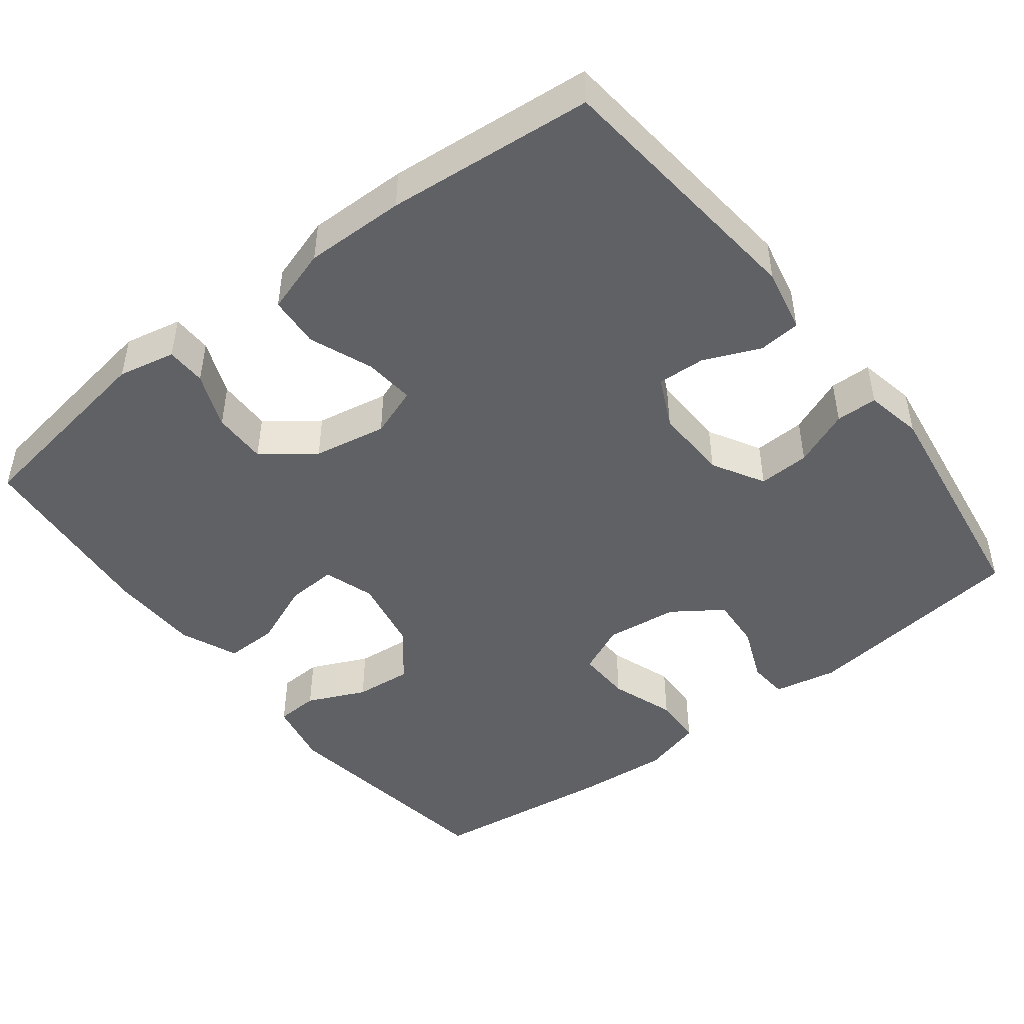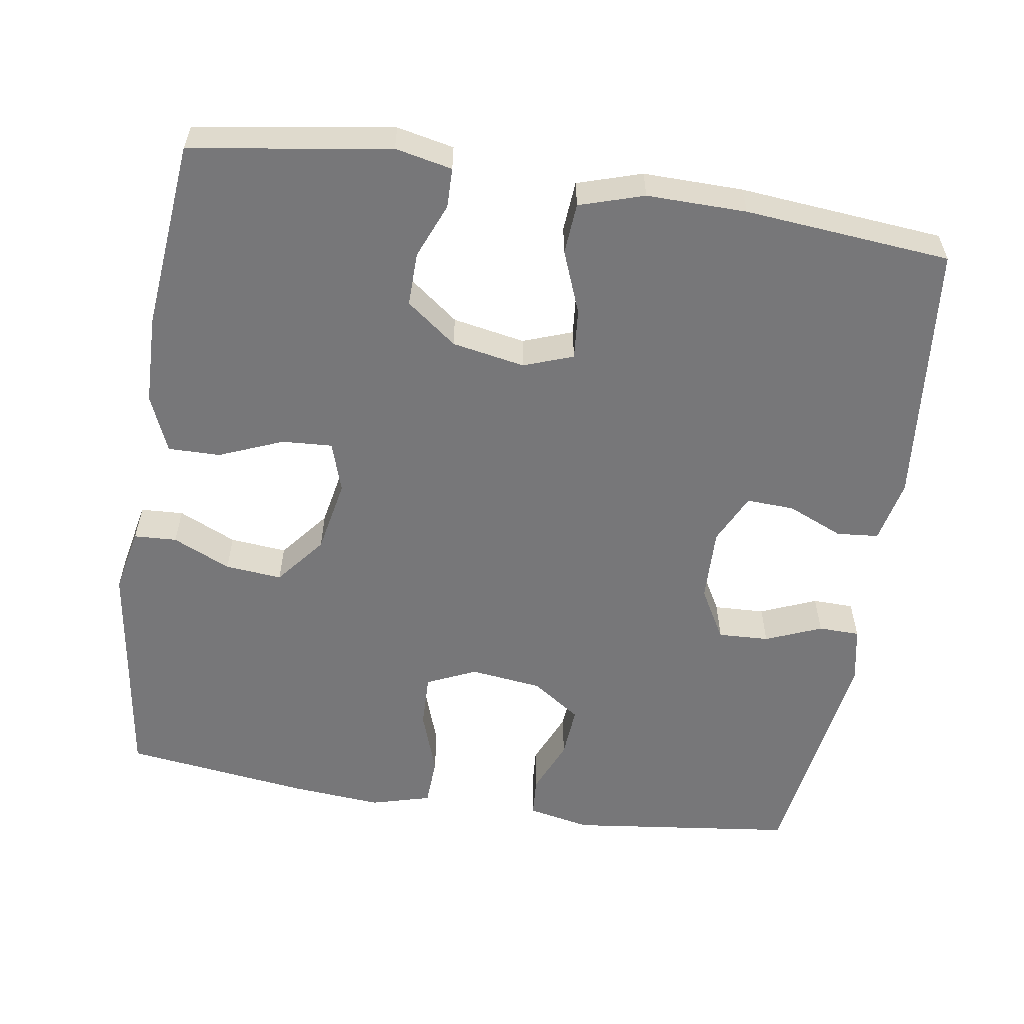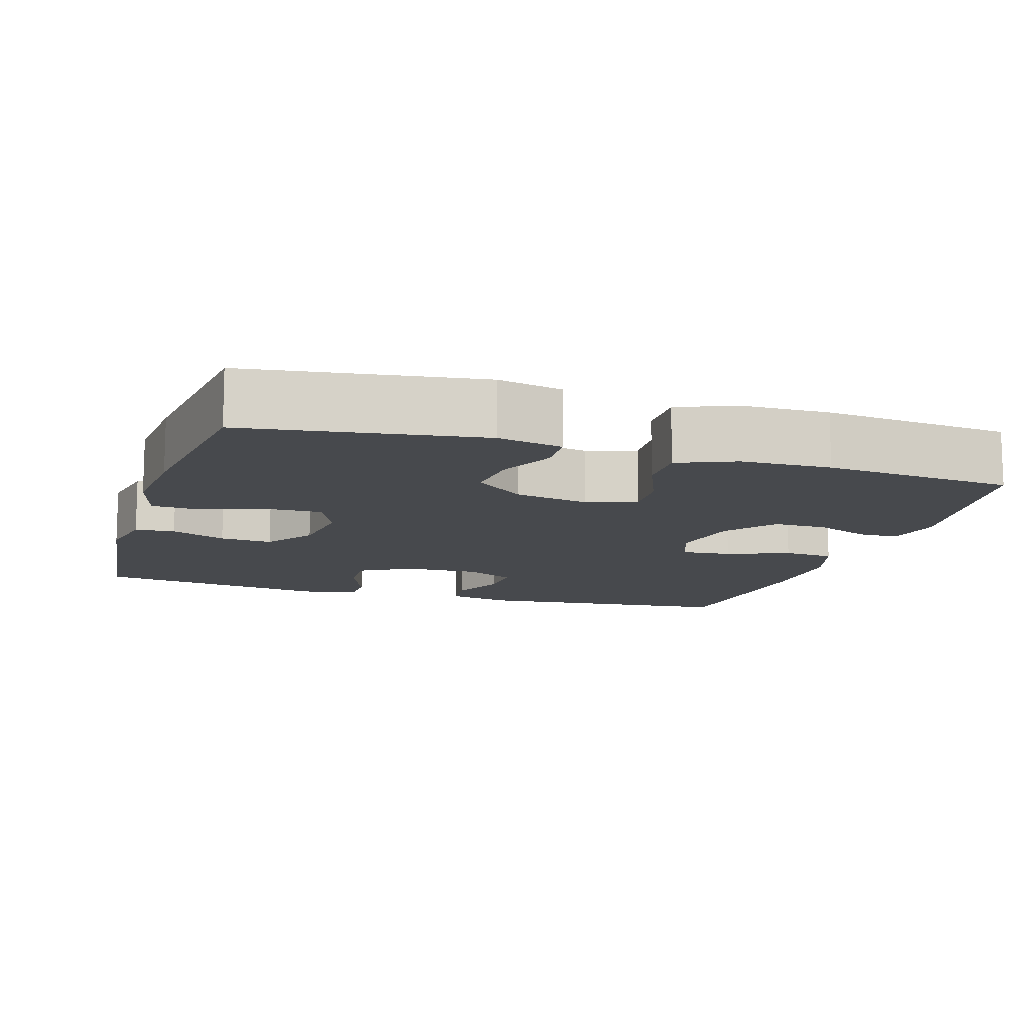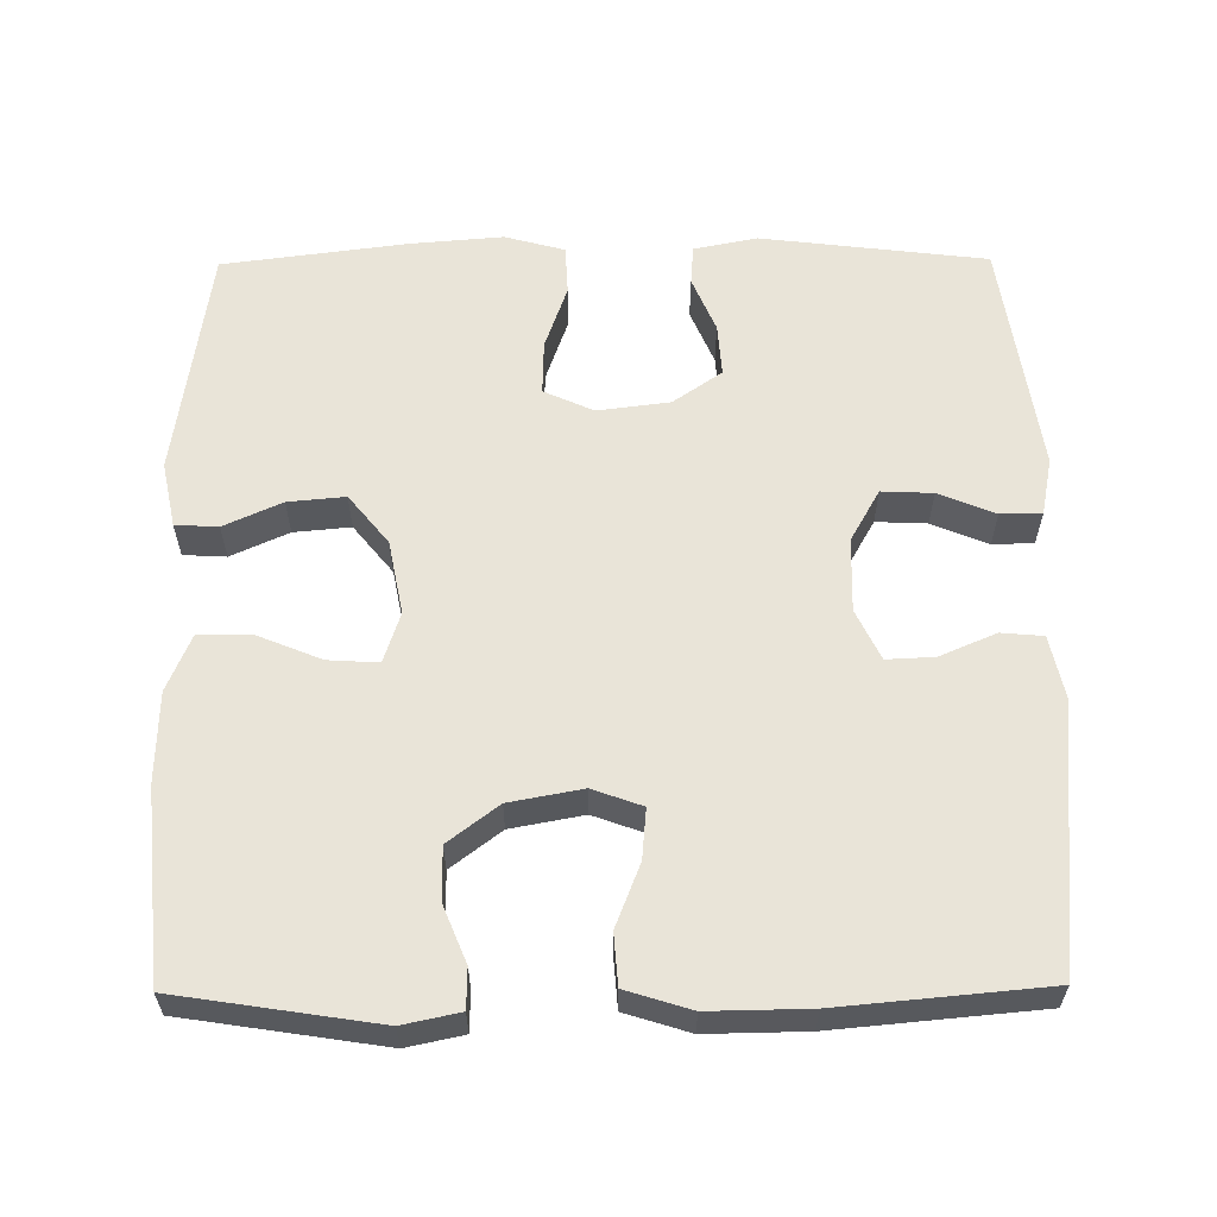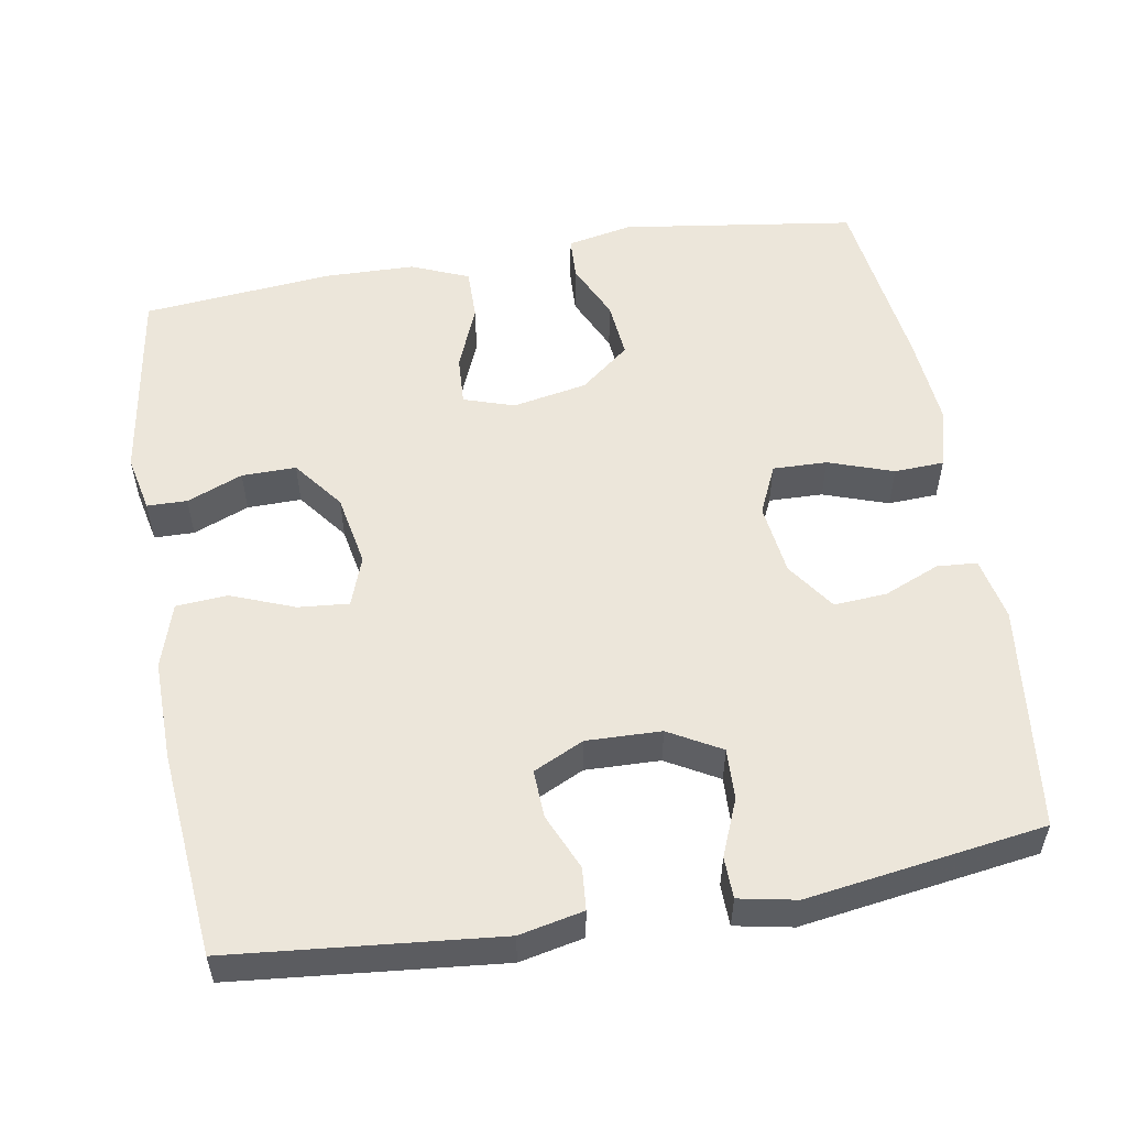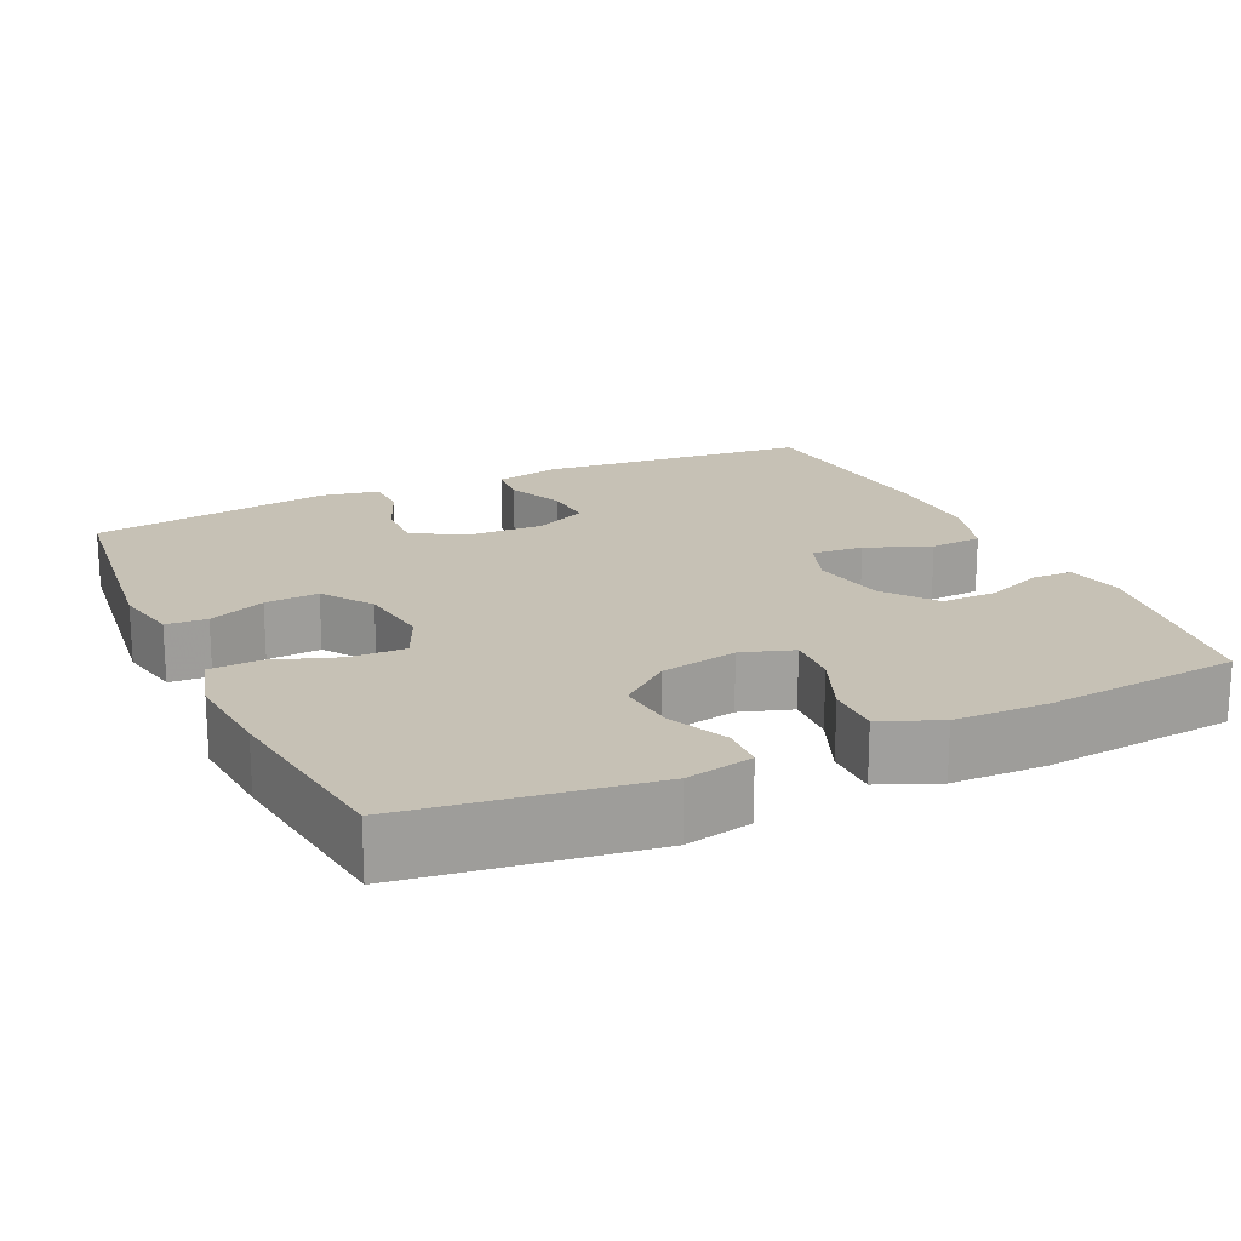
<metadata>
{"format":"obj","ext":"obj","renderer":"f3d","projection":"perspective","resolution":1024,"background":"white","views":[{"elev":-46.8,"azim":127.8,"up":"+Y"},{"elev":-57.2,"azim":81.1,"up":"+Y"},{"elev":-12.0,"azim":-17.3,"up":"+Y"},{"elev":59.8,"azim":89.5,"up":"+Y"},{"elev":54.3,"azim":170.2,"up":"+Y"},{"elev":18.8,"azim":-25.1,"up":"+Y"}]}
</metadata>
<code>
v 0.5 0.07 0.5
v 0.541 0.07 0.235
v 0.525 0.07 0.159
v 0.472 0.07 0.158
v 0.398 0.07 0.188
v 0.326 0.07 0.189
v 0.275 0.07 0.122
v 0.257 0.07 0.025
v 0.281 0.07 -0.041
v 0.348 0.07 -0.035
v 0.432 0.07 -0.002
v 0.5 0.07 -0.007
v 0.527 0.07 -0.093
v 0.525 0.07 -0.226
v 0.5 0.07 -0.5
v 0.147 0.07 -0.535
v 0.062 0.07 -0.517
v 0.057 0.07 -0.461
v 0.089 0.07 -0.387
v 0.092 0.07 -0.323
v 0.025 0.07 -0.291
v -0.074 0.07 -0.294
v -0.143 0.07 -0.333
v -0.14 0.07 -0.401
v -0.109 0.07 -0.476
v -0.11 0.07 -0.531
v -0.186 0.07 -0.546
v -0.5 0.07 -0.5
v -0.537 0.07 -0.199
v -0.52 0.07 -0.115
v -0.467 0.07 -0.111
v -0.393 0.07 -0.142
v -0.323 0.07 -0.147
v -0.278 0.07 -0.082
v -0.266 0.07 0.014
v -0.296 0.07 0.08
v -0.368 0.07 0.078
v -0.454 0.07 0.048
v -0.52 0.07 0.051
v -0.542 0.07 0.131
v -0.532 0.07 0.253
v -0.5 0.07 0.5
v -0.189 0.07 0.545
v -0.102 0.07 0.527
v -0.099 0.07 0.47
v -0.134 0.07 0.393
v -0.141 0.07 0.317
v -0.075 0.07 0.264
v 0.024 0.07 0.245
v 0.091 0.07 0.267
v 0.087 0.07 0.334
v 0.052 0.07 0.419
v 0.051 0.07 0.489
v 0.127 0.07 0.521
v 0.247 0.07 0.524
v 0.5 0 0.5
v 0.541 0 0.235
v 0.525 0 0.159
v 0.472 0 0.158
v 0.398 0 0.188
v 0.326 0 0.189
v 0.275 0 0.122
v 0.257 0 0.025
v 0.281 0 -0.041
v 0.348 0 -0.035
v 0.432 0 -0.002
v 0.5 0 -0.007
v 0.527 0 -0.093
v 0.525 0 -0.226
v 0.5 0 -0.5
v 0.147 0 -0.535
v 0.062 0 -0.517
v 0.057 0 -0.461
v 0.089 0 -0.387
v 0.092 0 -0.323
v 0.025 0 -0.291
v -0.074 0 -0.294
v -0.143 0 -0.333
v -0.14 0 -0.401
v -0.109 0 -0.476
v -0.11 0 -0.531
v -0.186 0 -0.546
v -0.5 0 -0.5
v -0.537 0 -0.199
v -0.52 0 -0.115
v -0.467 0 -0.111
v -0.393 0 -0.142
v -0.323 0 -0.147
v -0.278 0 -0.082
v -0.266 0 0.014
v -0.296 0 0.08
v -0.368 0 0.078
v -0.454 0 0.048
v -0.52 0 0.051
v -0.542 0 0.131
v -0.532 0 0.253
v -0.5 0 0.5
v -0.189 0 0.545
v -0.102 0 0.527
v -0.099 0 0.47
v -0.134 0 0.393
v -0.141 0 0.317
v -0.075 0 0.264
v 0.024 0 0.245
v 0.091 0 0.267
v 0.087 0 0.334
v 0.052 0 0.419
v 0.051 0 0.489
v 0.127 0 0.521
v 0.247 0 0.524
f 51 52 53 54
f 50 51 54 55
f 43 44 45 46
f 43 46 47
f 42 43 47
f 41 42 47 48
f 37 38 39 40
f 36 37 40 41
f 29 30 31 32
f 29 32 33
f 28 29 33
f 27 28 33 34
f 24 25 26 27
f 23 24 27 34
f 16 17 18 19
f 16 19 20
f 15 16 20
f 14 15 20 21
f 10 11 12 13
f 9 10 13 14
f 2 3 4 5
f 2 5 6
f 50 55 1 2
f 49 50 2 6
f 36 41 48 49
f 35 36 49 6
f 22 23 34 35
f 22 35 6 7
f 9 14 21 22
f 8 9 22
f 7 8 22
f 109 108 107 106
f 110 109 106 105
f 101 100 99 98
f 102 101 98
f 102 98 97
f 103 102 97 96
f 95 94 93 92
f 96 95 92 91
f 87 86 85 84
f 88 87 84
f 88 84 83
f 89 88 83 82
f 82 81 80 79
f 89 82 79 78
f 74 73 72 71
f 75 74 71
f 75 71 70
f 76 75 70 69
f 68 67 66 65
f 69 68 65 64
f 60 59 58 57
f 61 60 57
f 57 56 110 105
f 61 57 105 104
f 104 103 96 91
f 61 104 91 90
f 90 89 78 77
f 62 61 90 77
f 77 76 69 64
f 77 64 63
f 77 63 62
f 1 56 57 2
f 2 57 58 3
f 3 58 59 4
f 4 59 60 5
f 5 60 61 6
f 6 61 62 7
f 7 62 63 8
f 8 63 64 9
f 9 64 65 10
f 10 65 66 11
f 11 66 67 12
f 12 67 68 13
f 13 68 69 14
f 14 69 70 15
f 15 70 71 16
f 16 71 72 17
f 17 72 73 18
f 18 73 74 19
f 19 74 75 20
f 20 75 76 21
f 21 76 77 22
f 22 77 78 23
f 23 78 79 24
f 24 79 80 25
f 25 80 81 26
f 26 81 82 27
f 27 82 83 28
f 28 83 84 29
f 29 84 85 30
f 30 85 86 31
f 31 86 87 32
f 32 87 88 33
f 33 88 89 34
f 34 89 90 35
f 35 90 91 36
f 36 91 92 37
f 37 92 93 38
f 38 93 94 39
f 39 94 95 40
f 40 95 96 41
f 41 96 97 42
f 42 97 98 43
f 43 98 99 44
f 44 99 100 45
f 45 100 101 46
f 46 101 102 47
f 47 102 103 48
f 48 103 104 49
f 49 104 105 50
f 50 105 106 51
f 51 106 107 52
f 52 107 108 53
f 53 108 109 54
f 54 109 110 55
f 55 110 56 1

</code>
